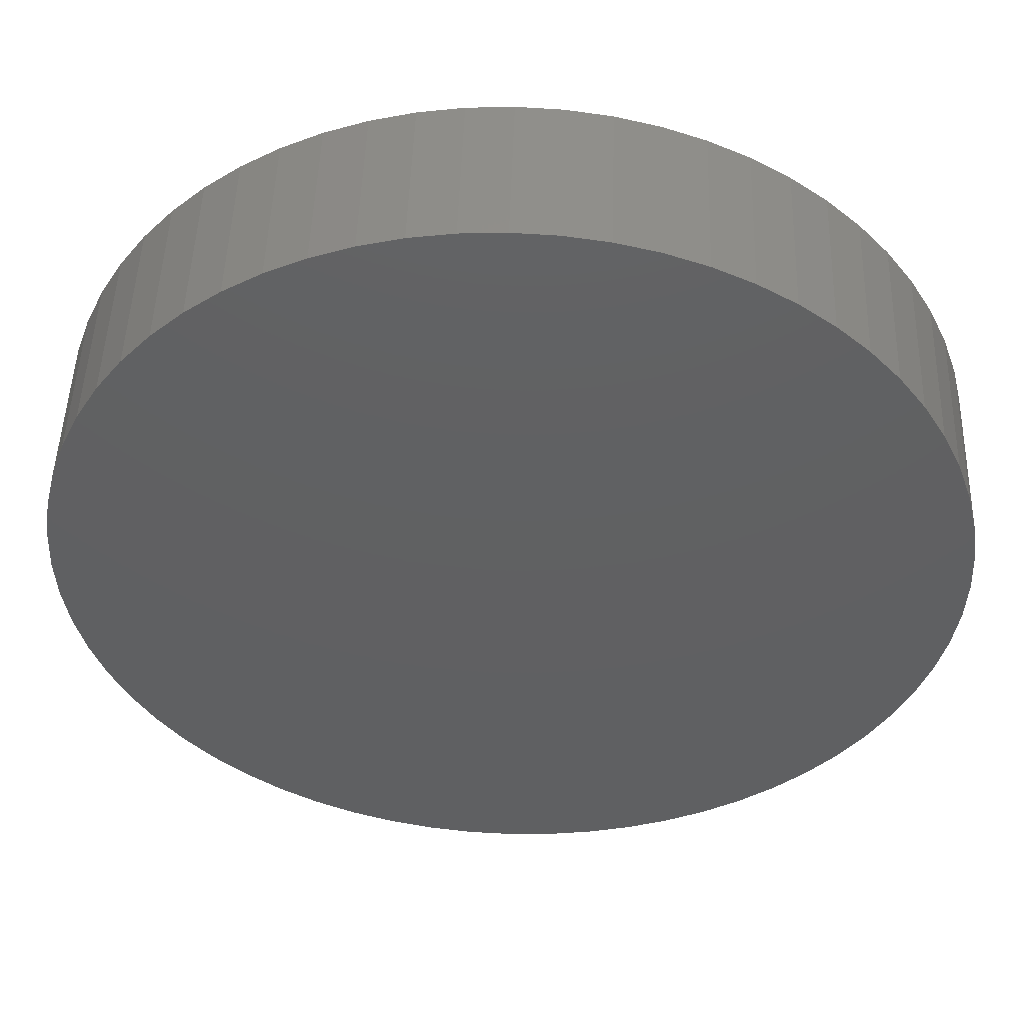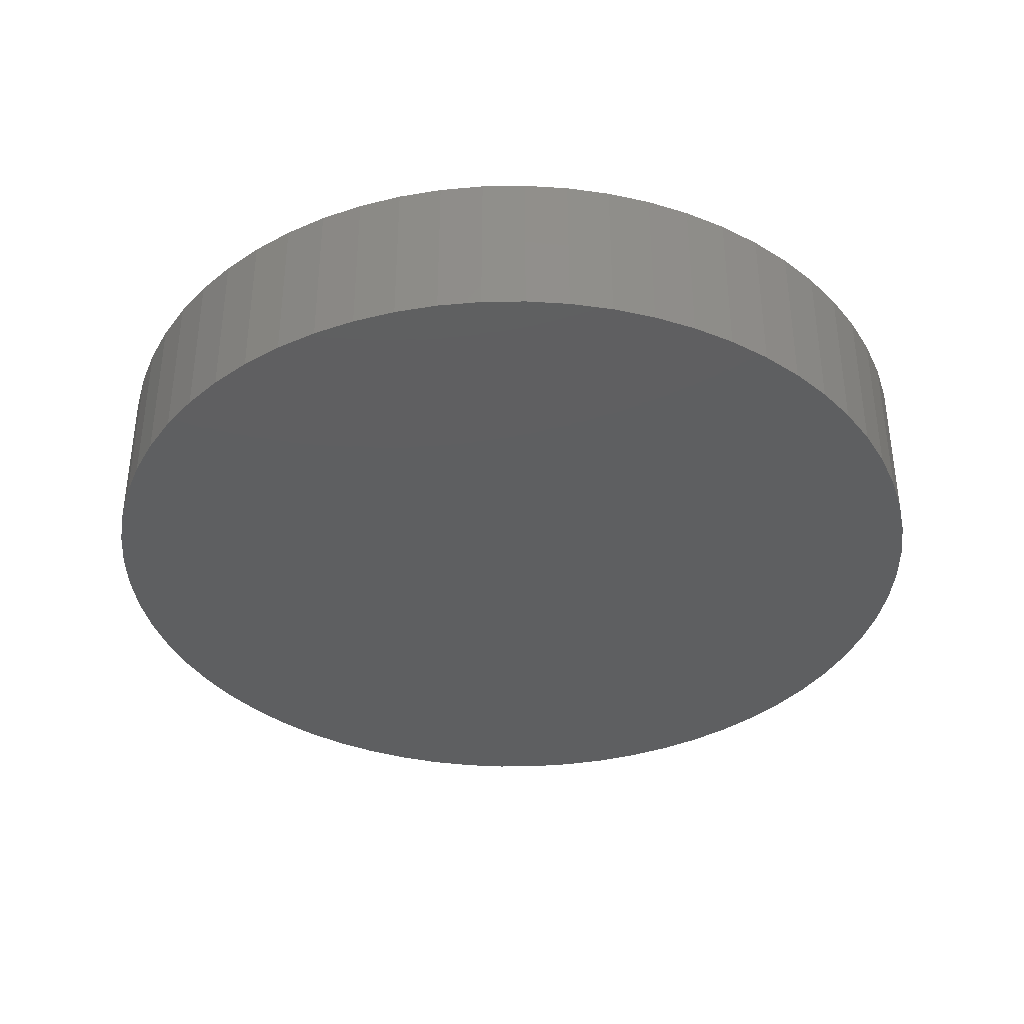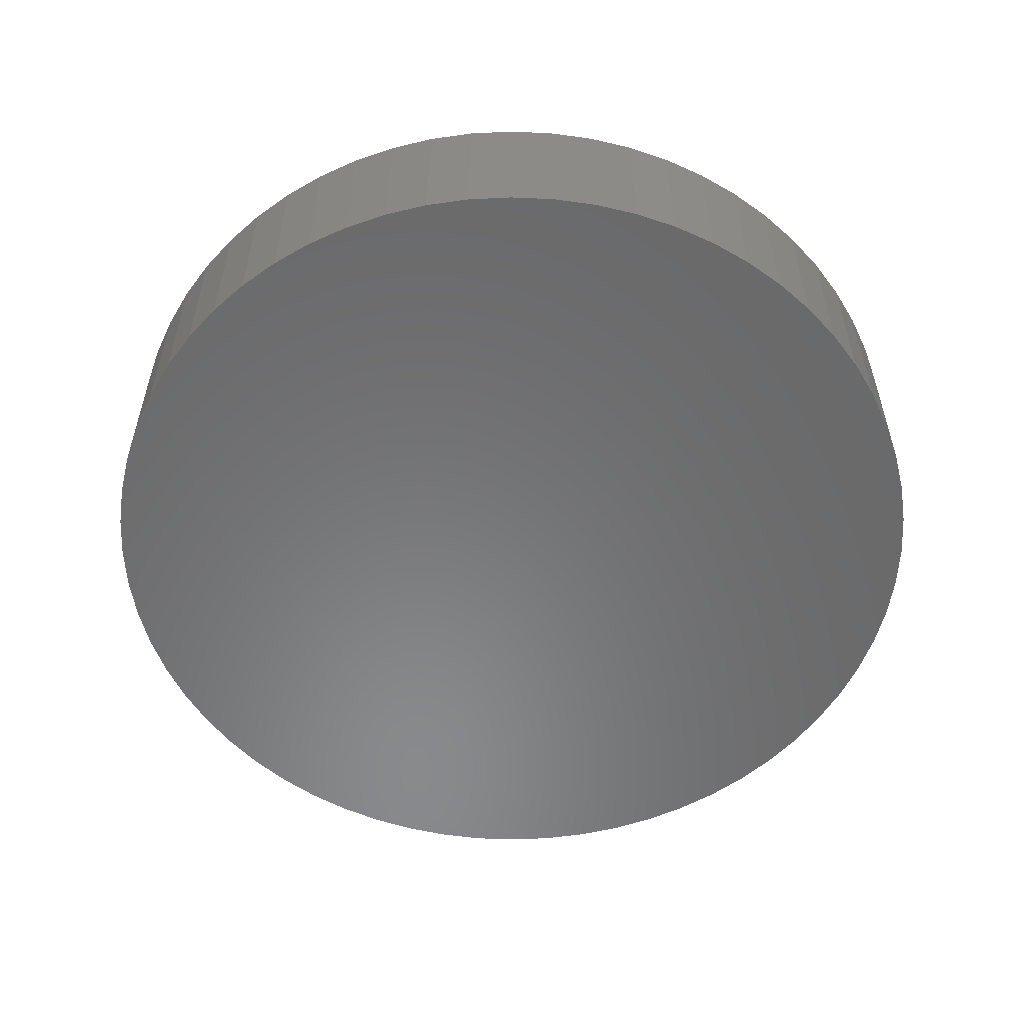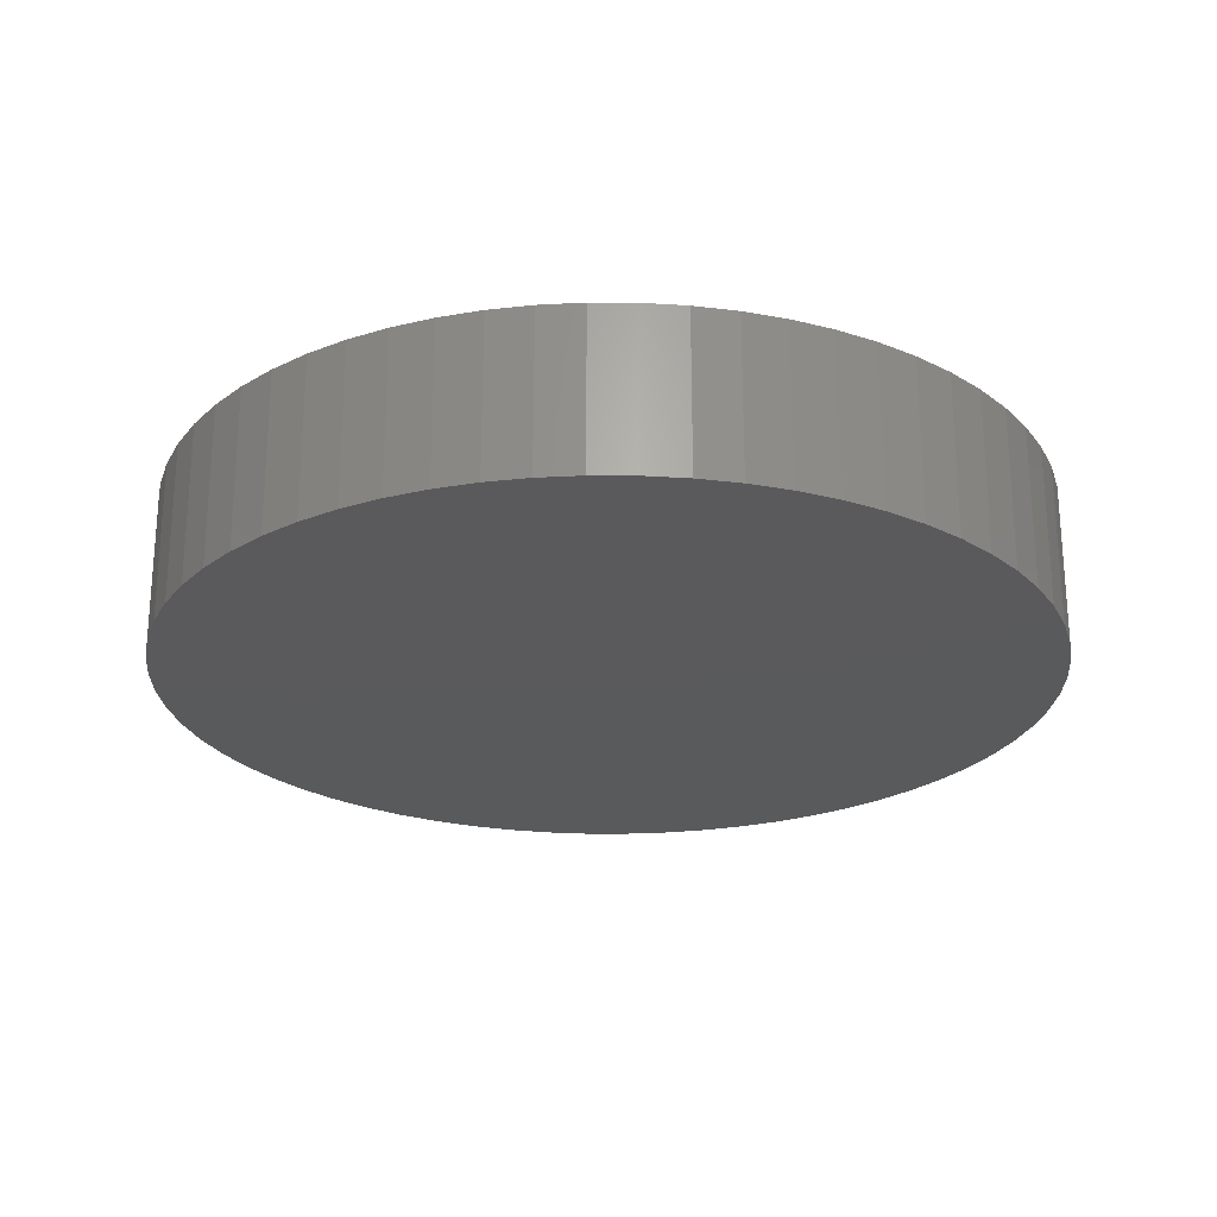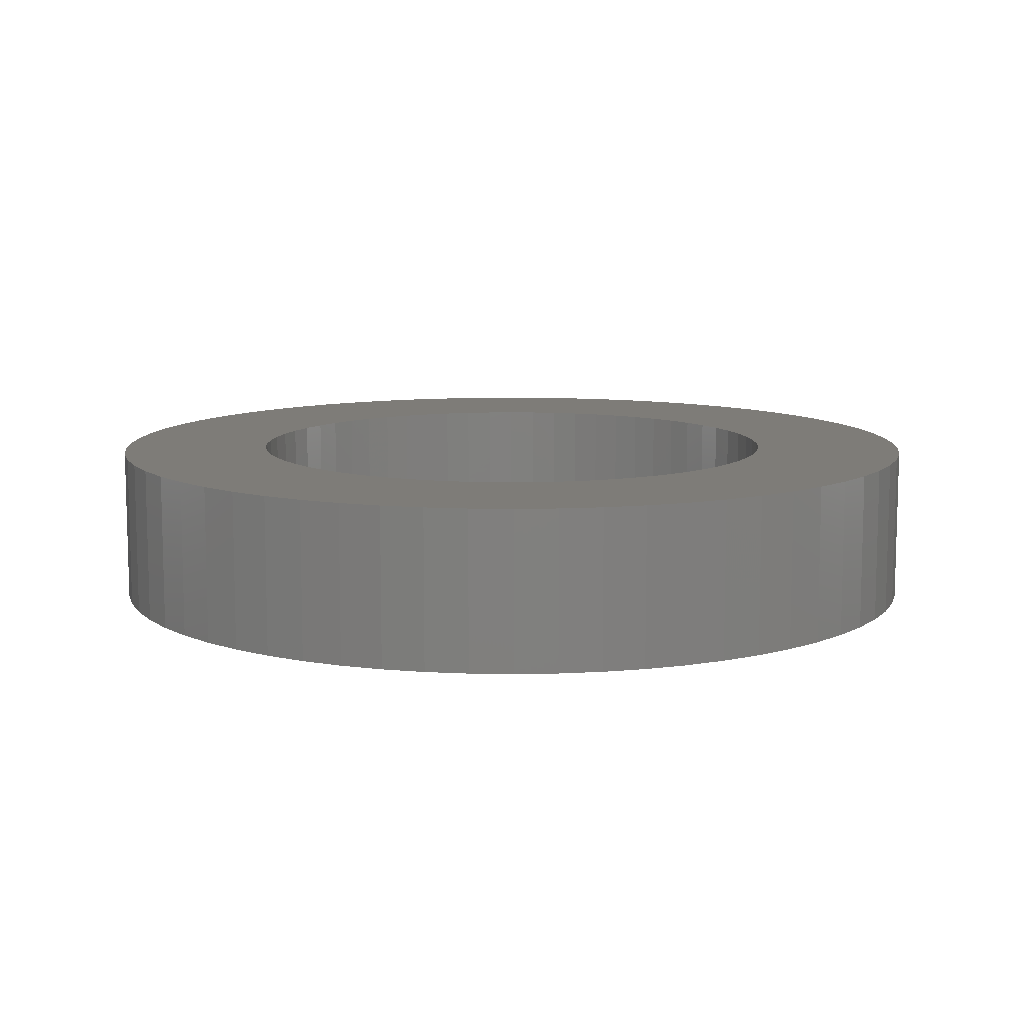
<metadata>
{"format":"stl","ext":"stl","renderer":"f3d","projection":"perspective","resolution":1024,"background":"white","views":[{"elev":48.7,"azim":-178.2,"up":"+Y"},{"elev":-37.6,"azim":26.4,"up":"+Z"},{"elev":-55.7,"azim":168.9,"up":"+Z"},{"elev":-24.2,"azim":-98.9,"up":"+Z"},{"elev":10.0,"azim":-157.7,"up":"+Z"}]}
</metadata>
<code>
# stl→obj: 256 verts, 508 faces
v -2.676 -27.17 0
v 0 -27.3 10
v -2.676 -27.17 10
v 0 -27.3 0
v 27.17 2.676 10
v 26.78 5.326 0
v 26.78 5.326 10
v 27.17 2.676 0
v 27.3 0 10
v 27.3 0 0
v 26.12 7.925 0
v 26.12 7.925 10
v 27.17 -2.676 10
v 27.17 -2.676 0
v 12.87 24.08 0
v 10.45 25.22 10
v 12.87 24.08 10
v 10.45 25.22 0
v -26.78 -5.326 0
v -27.17 -2.676 10
v -27.17 -2.676 0
v -26.78 -5.326 10
v -26.78 5.326 0
v -26.12 7.925 10
v -26.12 7.925 0
v -26.78 5.326 10
v -10.45 25.22 0
v -12.87 24.08 10
v -10.45 25.22 10
v -12.87 24.08 0
v -25.22 10.45 0
v -24.08 12.87 10
v -24.08 12.87 0
v -25.22 10.45 10
v 7.925 26.12 10
v 7.925 26.12 0
v 0 27.3 0
v -2.676 27.17 10
v 0 27.3 10
v -2.676 27.17 0
v 22.7 15.17 10
v 21.1 17.32 0
v 21.1 17.32 10
v 22.7 15.17 0
v 15.17 22.7 0
v 15.17 22.7 10
v -22.7 15.17 0
v -21.1 17.32 10
v -21.1 17.32 0
v -22.7 15.17 10
v 7.925 -26.12 0
v 10.45 -25.22 10
v 7.925 -26.12 10
v 10.45 -25.22 0
v -15.17 22.7 10
v -15.17 22.7 0
v -10.45 -25.22 0
v -7.925 -26.12 10
v -10.45 -25.22 10
v -7.925 -26.12 0
v 12.87 -24.08 0
v 15.17 -22.7 10
v 12.87 -24.08 10
v 15.17 -22.7 0
v 17.32 -21.1 10
v 17.32 -21.1 0
v 19.3 19.3 0
v 17.32 21.1 10
v 19.3 19.3 10
v 17.32 21.1 0
v -5.326 26.78 0
v -7.925 26.12 10
v -5.326 26.78 10
v -7.925 26.12 0
v -17.32 21.1 0
v -19.3 19.3 10
v -17.32 21.1 10
v -19.3 19.3 0
v 26.78 -5.326 10
v 26.78 -5.326 0
v 5.326 26.78 10
v 5.326 26.78 0
v 17.52 0 10
v 17.44 1.717 10
v 17.18 3.418 10
v 17.44 -1.717 10
v 16.77 5.086 10
v 25.22 10.45 10
v 16.19 6.705 10
v 24.08 12.87 10
v 17.18 -3.418 10
v 15.45 8.259 10
v 26.12 -7.925 10
v 14.57 9.734 10
v 16.77 -5.086 10
v 13.54 11.12 10
v 25.22 -10.45 10
v 16.19 -6.705 10
v 12.39 12.39 10
v 11.12 13.54 10
v 9.734 14.57 10
v 8.259 15.45 10
v 6.705 16.19 10
v 5.086 16.77 10
v 3.418 17.18 10
v 2.676 27.17 10
v 1.717 17.44 10
v 0 17.52 10
v -1.717 17.44 10
v -3.418 17.18 10
v -5.086 16.77 10
v -6.705 16.19 10
v -8.259 15.45 10
v -9.734 14.57 10
v -11.12 13.54 10
v -12.39 12.39 10
v -13.54 11.12 10
v -14.57 9.734 10
v -15.45 8.259 10
v -16.19 6.705 10
v 24.08 -12.87 10
v 15.45 -8.259 10
v 22.7 -15.17 10
v 14.57 -9.734 10
v 21.1 -17.32 10
v 13.54 -11.12 10
v 19.3 -19.3 10
v 12.39 -12.39 10
v 11.12 -13.54 10
v 9.734 -14.57 10
v 8.259 -15.45 10
v 6.705 -16.19 10
v 5.086 -16.77 10
v 5.326 -26.78 10
v 3.418 -17.18 10
v 2.676 -27.17 10
v 1.717 -17.44 10
v 0 -17.52 10
v -1.717 -17.44 10
v -3.418 -17.18 10
v -5.326 -26.78 10
v -5.086 -16.77 10
v -6.705 -16.19 10
v -8.259 -15.45 10
v -12.87 -24.08 10
v -9.734 -14.57 10
v -15.17 -22.7 10
v -11.12 -13.54 10
v -17.32 -21.1 10
v -12.39 -12.39 10
v -19.3 -19.3 10
v -13.54 -11.12 10
v -21.1 -17.32 10
v -14.57 -9.734 10
v -22.7 -15.17 10
v -15.45 -8.259 10
v -24.08 -12.87 10
v -16.19 -6.705 10
v -25.22 -10.45 10
v -16.77 -5.086 10
v -26.12 -7.925 10
v -17.18 -3.418 10
v -17.44 -1.717 10
v -17.52 0 10
v -16.77 5.086 10
v -17.18 3.418 10
v -17.44 1.717 10
v -27.17 2.676 10
v -27.3 0 10
v 26.12 -7.925 0
v 25.22 -10.45 0
v -19.3 -19.3 0
v -21.1 -17.32 0
v -5.326 -26.78 0
v -26.12 -7.925 0
v 24.08 -12.87 0
v 22.7 -15.17 0
v 2.676 -27.17 0
v -22.7 -15.17 0
v -24.08 -12.87 0
v -25.22 -10.45 0
v 24.08 12.87 0
v 2.676 27.17 0
v -12.87 -24.08 0
v 25.22 10.45 0
v -27.17 2.676 0
v 5.326 -26.78 0
v 21.1 -17.32 0
v -27.3 0 0
v 19.3 -19.3 0
v -15.17 -22.7 0
v -17.32 -21.1 0
v -3.418 17.18 3
v -1.717 17.44 3
v 17.44 1.717 3
v 17.18 3.418 3
v 17.52 0 3
v 16.77 5.086 3
v 17.44 -1.717 3
v 6.705 16.19 3
v 8.259 15.45 3
v 16.19 -6.705 3
v 16.77 -5.086 3
v 5.086 16.77 3
v -15.45 8.259 3
v -16.19 6.705 3
v 14.57 9.734 3
v 13.54 11.12 3
v 9.734 14.57 3
v -17.44 -1.717 3
v -17.18 -3.418 3
v 12.39 -12.39 3
v 13.54 -11.12 3
v -5.086 16.77 3
v -6.705 16.19 3
v 15.45 -8.259 3
v -14.57 -9.734 3
v -13.54 -11.12 3
v 17.18 -3.418 3
v 1.717 -17.44 3
v 0 -17.52 3
v 0 17.52 3
v 1.717 17.44 3
v 3.418 -17.18 3
v 11.12 13.54 3
v 12.39 12.39 3
v 14.57 -9.734 3
v 3.418 17.18 3
v -1.717 -17.44 3
v -15.45 -8.259 3
v -8.259 15.45 3
v -8.259 -15.45 3
v -9.734 -14.57 3
v -16.77 5.086 3
v -17.18 3.418 3
v -11.12 13.54 3
v -9.734 14.57 3
v -17.52 0 3
v 8.259 -15.45 3
v 6.705 -16.19 3
v 16.19 6.705 3
v -12.39 12.39 3
v 15.45 8.259 3
v -16.77 -5.086 3
v -16.19 -6.705 3
v -13.54 11.12 3
v -14.57 9.734 3
v -12.39 -12.39 3
v 5.086 -16.77 3
v -11.12 -13.54 3
v -17.44 1.717 3
v -5.086 -16.77 3
v -6.705 -16.19 3
v 11.12 -13.54 3
v 9.734 -14.57 3
v -3.418 -17.18 3
f 1 2 3
f 2 1 4
f 5 6 7
f 6 5 8
f 9 8 5
f 8 9 10
f 7 11 12
f 11 7 6
f 13 10 9
f 10 13 14
f 15 16 17
f 16 15 18
f 19 20 21
f 20 19 22
f 23 24 25
f 24 23 26
f 27 28 29
f 28 27 30
f 31 32 33
f 32 31 34
f 18 35 16
f 35 18 36
f 37 38 39
f 38 37 40
f 41 42 43
f 42 41 44
f 45 17 46
f 17 45 15
f 47 48 49
f 48 47 50
f 51 52 53
f 52 51 54
f 30 55 28
f 55 30 56
f 57 58 59
f 58 57 60
f 61 62 63
f 62 61 64
f 64 65 62
f 65 64 66
f 67 68 69
f 68 67 70
f 71 72 73
f 72 71 74
f 75 76 77
f 76 75 78
f 79 14 13
f 14 79 80
f 36 81 35
f 81 36 82
f 83 9 5
f 84 5 7
f 9 83 13
f 85 7 12
f 86 13 83
f 87 12 88
f 13 86 79
f 89 88 90
f 91 79 86
f 92 90 41
f 79 91 93
f 94 41 43
f 95 93 91
f 96 43 69
f 93 95 97
f 98 97 95
f 5 84 83
f 99 69 68
f 7 85 84
f 12 87 85
f 88 89 87
f 90 92 89
f 100 68 46
f 41 94 92
f 43 96 94
f 101 46 17
f 69 99 96
f 68 100 99
f 102 17 16
f 46 101 100
f 17 102 101
f 103 16 35
f 16 103 102
f 104 35 81
f 35 104 103
f 81 105 104
f 106 105 81
f 106 107 105
f 39 107 106
f 39 108 107
f 39 109 108
f 38 109 39
f 38 110 109
f 73 110 38
f 110 73 111
f 72 111 73
f 111 72 112
f 29 112 72
f 112 29 113
f 28 113 29
f 113 28 114
f 55 114 28
f 114 55 115
f 77 115 55
f 115 77 116
f 76 116 77
f 116 76 117
f 48 117 76
f 117 48 118
f 50 118 48
f 118 50 119
f 32 119 50
f 119 32 120
f 34 120 32
f 97 98 121
f 122 121 98
f 121 122 123
f 124 123 122
f 123 124 125
f 126 125 124
f 125 126 127
f 128 127 126
f 127 128 65
f 129 65 128
f 65 129 62
f 130 62 129
f 62 130 63
f 131 63 130
f 63 131 52
f 132 52 131
f 52 132 53
f 133 53 132
f 53 133 134
f 135 134 133
f 135 136 134
f 137 136 135
f 138 136 137
f 138 2 136
f 139 2 138
f 139 3 2
f 140 3 139
f 141 140 142
f 140 141 3
f 58 142 143
f 142 58 141
f 59 143 144
f 145 144 146
f 143 59 58
f 147 146 148
f 149 148 150
f 144 145 59
f 151 150 152
f 153 152 154
f 146 147 145
f 155 154 156
f 157 156 158
f 159 158 160
f 161 160 162
f 148 149 147
f 22 162 163
f 20 163 164
f 120 34 165
f 150 151 149
f 24 165 34
f 152 153 151
f 165 24 166
f 154 155 153
f 26 166 24
f 156 157 155
f 166 26 167
f 158 159 157
f 168 167 26
f 160 161 159
f 167 168 164
f 162 22 161
f 169 164 168
f 163 20 22
f 164 169 20
f 97 170 93
f 170 97 171
f 172 153 173
f 153 172 151
f 60 141 58
f 141 60 174
f 93 80 79
f 80 93 170
f 175 22 19
f 22 175 161
f 123 176 121
f 176 123 177
f 54 63 52
f 63 54 61
f 33 50 47
f 50 33 32
f 4 136 2
f 136 4 178
f 174 3 141
f 3 174 1
f 70 46 68
f 46 70 45
f 179 157 180
f 157 179 155
f 180 159 181
f 159 180 157
f 90 44 41
f 44 90 182
f 183 39 106
f 39 183 37
f 184 59 145
f 59 184 57
f 12 185 88
f 185 12 11
f 88 182 90
f 182 88 185
f 186 26 23
f 26 186 168
f 74 29 72
f 29 74 27
f 187 53 134
f 53 187 51
f 173 155 179
f 155 173 153
f 125 177 123
f 177 125 188
f 40 73 38
f 73 40 71
f 189 168 186
f 168 189 169
f 49 76 78
f 76 49 48
f 178 134 136
f 134 178 187
f 43 67 69
f 67 43 42
f 181 161 175
f 161 181 159
f 127 188 125
f 188 127 190
f 191 145 147
f 145 191 184
f 192 147 149
f 147 192 191
f 121 171 97
f 171 121 176
f 56 77 55
f 77 56 75
f 66 127 65
f 127 66 190
f 172 149 151
f 149 172 192
f 82 106 81
f 106 82 183
f 25 34 31
f 34 25 24
f 21 169 189
f 169 21 20
f 14 8 10
f 80 8 14
f 80 6 8
f 170 6 80
f 170 11 6
f 171 11 170
f 171 185 11
f 176 185 171
f 176 182 185
f 177 182 176
f 177 44 182
f 188 44 177
f 188 42 44
f 190 42 188
f 190 67 42
f 66 67 190
f 66 70 67
f 64 70 66
f 64 45 70
f 61 45 64
f 61 15 45
f 54 15 61
f 54 18 15
f 51 18 54
f 51 36 18
f 187 36 51
f 187 82 36
f 178 82 187
f 178 183 82
f 4 183 178
f 4 37 183
f 1 37 4
f 1 40 37
f 174 40 1
f 174 71 40
f 60 71 174
f 60 74 71
f 57 74 60
f 57 27 74
f 184 27 57
f 184 30 27
f 191 30 184
f 191 56 30
f 192 56 191
f 192 75 56
f 172 75 192
f 172 78 75
f 173 78 172
f 173 49 78
f 179 49 173
f 179 47 49
f 180 47 179
f 180 33 47
f 181 33 180
f 181 31 33
f 175 31 181
f 175 25 31
f 19 25 175
f 19 23 25
f 21 23 19
f 21 186 23
f 186 21 189
f 193 109 110
f 109 193 194
f 195 85 196
f 85 195 84
f 197 84 195
f 84 197 83
f 196 87 198
f 87 196 85
f 199 83 197
f 83 199 86
f 200 102 103
f 102 200 201
f 202 95 203
f 95 202 98
f 204 103 104
f 103 204 200
f 120 205 119
f 205 120 206
f 207 96 208
f 96 207 94
f 201 101 102
f 101 201 209
f 162 210 163
f 210 162 211
f 212 126 213
f 126 212 128
f 214 110 111
f 110 214 193
f 215 111 112
f 111 215 214
f 216 98 202
f 98 216 122
f 152 217 154
f 217 152 218
f 219 86 199
f 86 219 91
f 220 138 137
f 138 220 221
f 222 107 108
f 107 222 223
f 224 137 135
f 137 224 220
f 225 99 100
f 99 225 226
f 213 124 227
f 124 213 126
f 227 122 216
f 122 227 124
f 223 105 107
f 105 223 228
f 221 139 138
f 139 221 229
f 194 108 109
f 108 194 222
f 154 230 156
f 230 154 217
f 231 112 113
f 112 231 215
f 208 99 226
f 99 208 96
f 232 146 144
f 146 232 233
f 166 234 165
f 234 166 235
f 236 114 115
f 114 236 237
f 165 206 120
f 206 165 234
f 163 238 164
f 238 163 210
f 209 100 101
f 100 209 225
f 239 132 131
f 132 239 240
f 198 89 241
f 89 198 87
f 242 115 116
f 115 242 236
f 237 113 114
f 113 237 231
f 241 92 243
f 92 241 89
f 203 91 219
f 91 203 95
f 243 94 207
f 94 243 92
f 158 244 160
f 244 158 245
f 118 246 117
f 246 118 247
f 150 218 152
f 218 150 248
f 160 211 162
f 211 160 244
f 240 133 132
f 133 240 249
f 250 150 148
f 150 250 248
f 164 251 167
f 251 164 238
f 117 242 116
f 242 117 246
f 252 143 142
f 143 252 253
f 254 130 129
f 130 254 255
f 195 199 197
f 196 199 195
f 196 219 199
f 198 219 196
f 198 203 219
f 241 203 198
f 241 202 203
f 243 202 241
f 243 216 202
f 207 216 243
f 207 227 216
f 208 227 207
f 208 213 227
f 226 213 208
f 226 212 213
f 225 212 226
f 225 254 212
f 209 254 225
f 209 255 254
f 201 255 209
f 201 239 255
f 200 239 201
f 200 240 239
f 204 240 200
f 204 249 240
f 228 249 204
f 228 224 249
f 223 224 228
f 223 220 224
f 222 220 223
f 222 221 220
f 194 221 222
f 194 229 221
f 193 229 194
f 193 256 229
f 214 256 193
f 214 252 256
f 215 252 214
f 215 253 252
f 231 253 215
f 231 232 253
f 237 232 231
f 237 233 232
f 236 233 237
f 236 250 233
f 242 250 236
f 242 248 250
f 246 248 242
f 246 218 248
f 247 218 246
f 247 217 218
f 205 217 247
f 205 230 217
f 206 230 205
f 206 245 230
f 234 245 206
f 234 244 245
f 235 244 234
f 235 211 244
f 251 211 235
f 251 210 211
f 210 251 238
f 256 142 140
f 142 256 252
f 228 104 105
f 104 228 204
f 212 129 128
f 129 212 254
f 255 131 130
f 131 255 239
f 229 140 139
f 140 229 256
f 249 135 133
f 135 249 224
f 167 235 166
f 235 167 251
f 253 144 143
f 144 253 232
f 233 148 146
f 148 233 250
f 156 245 158
f 245 156 230
f 119 247 118
f 247 119 205

</code>
